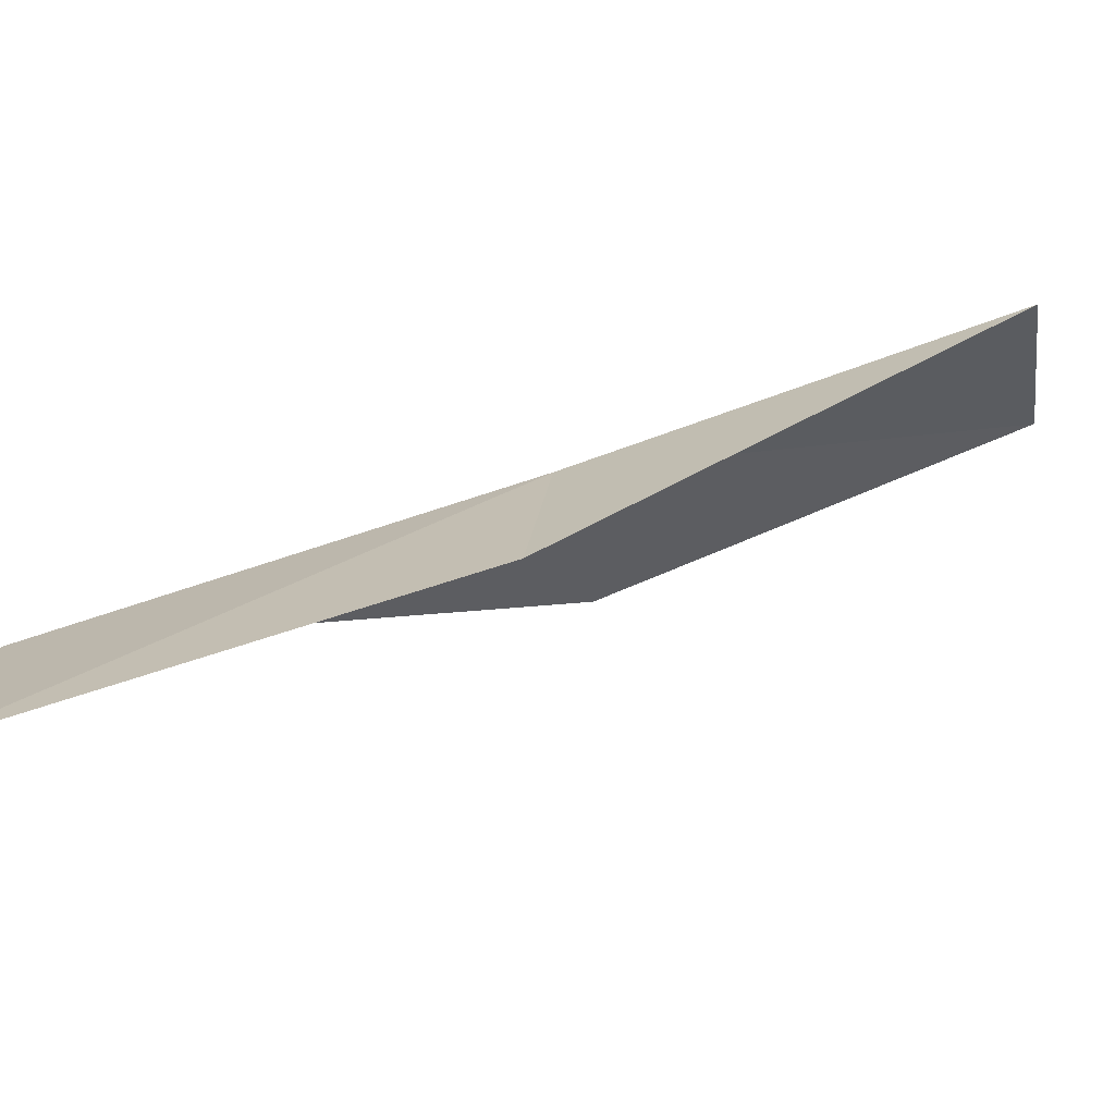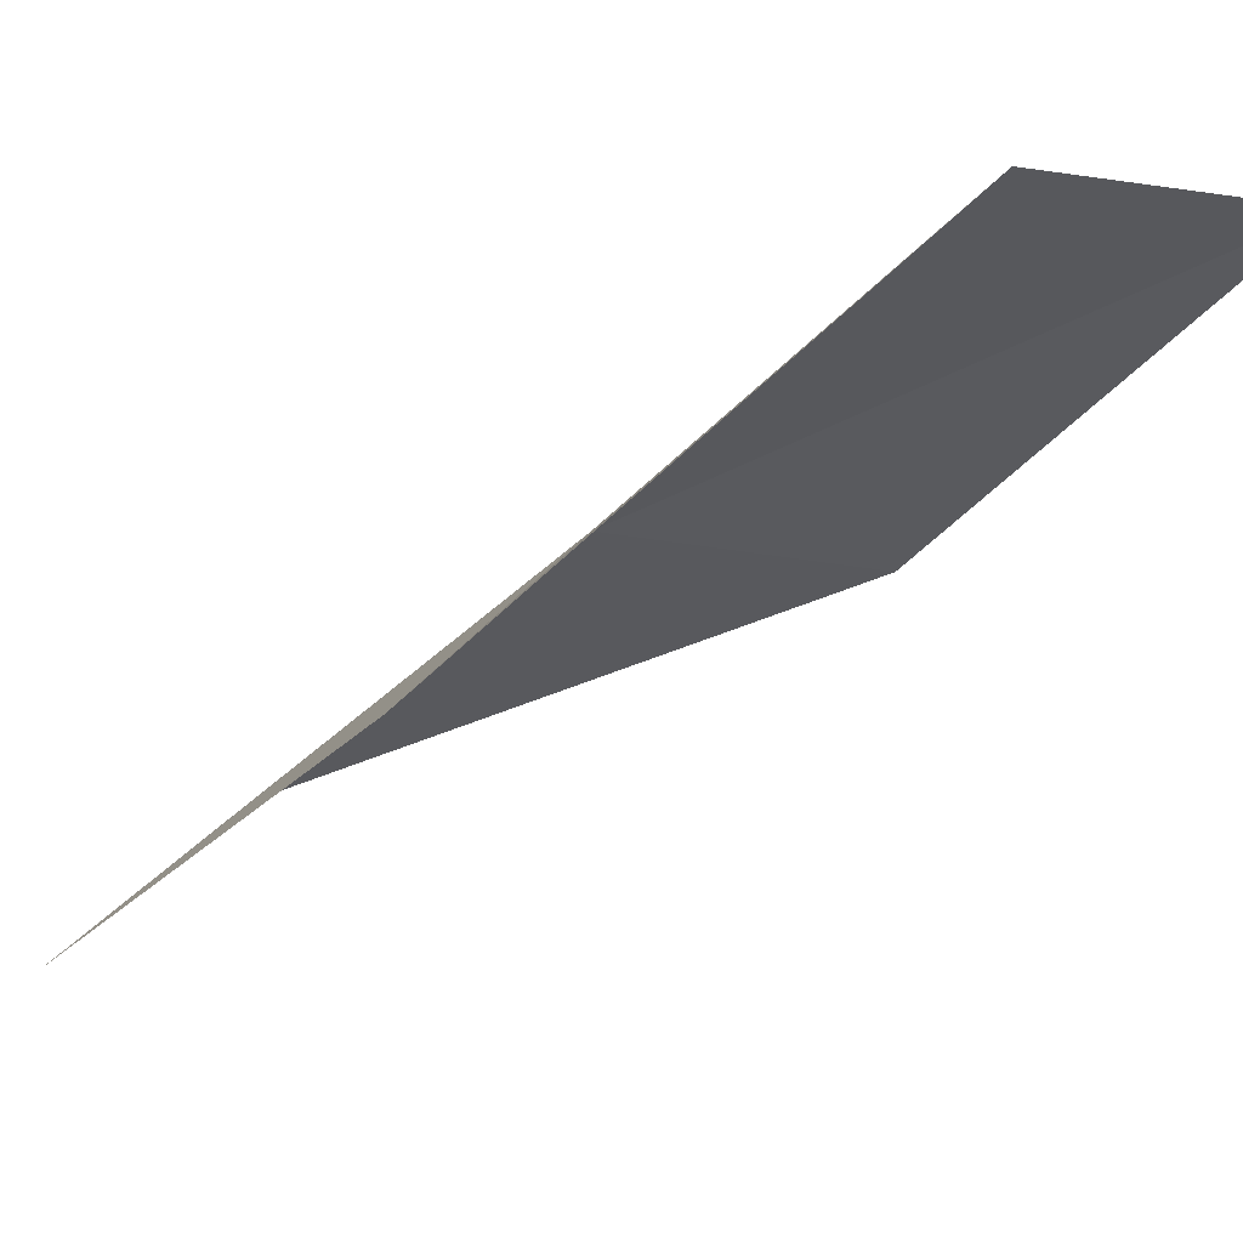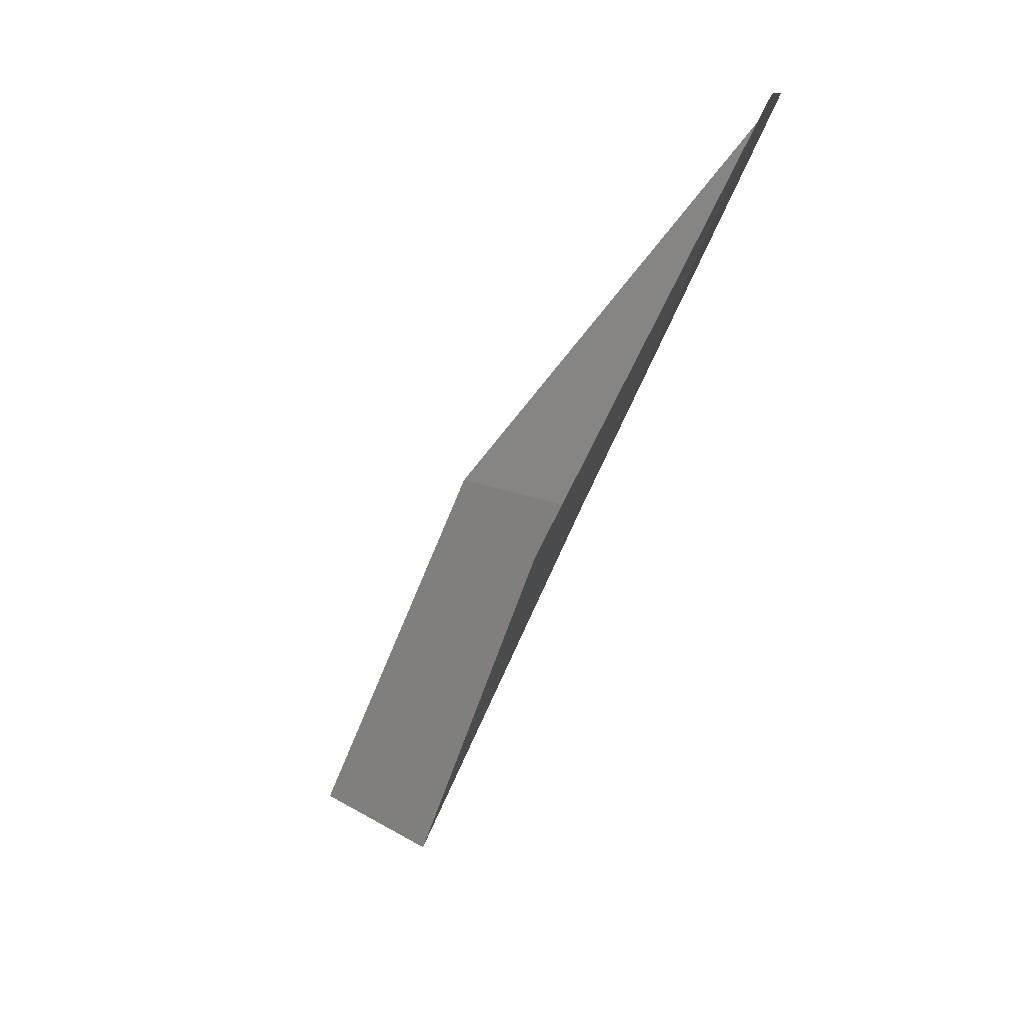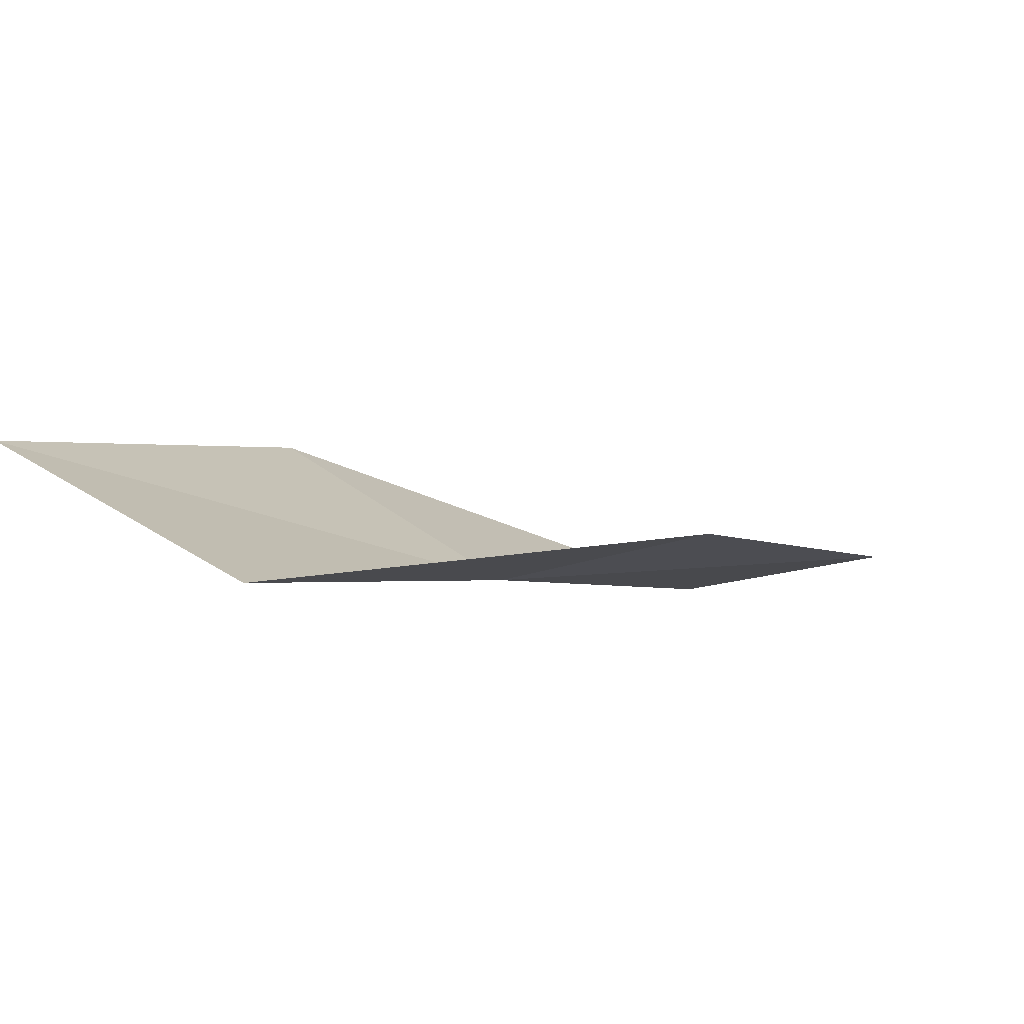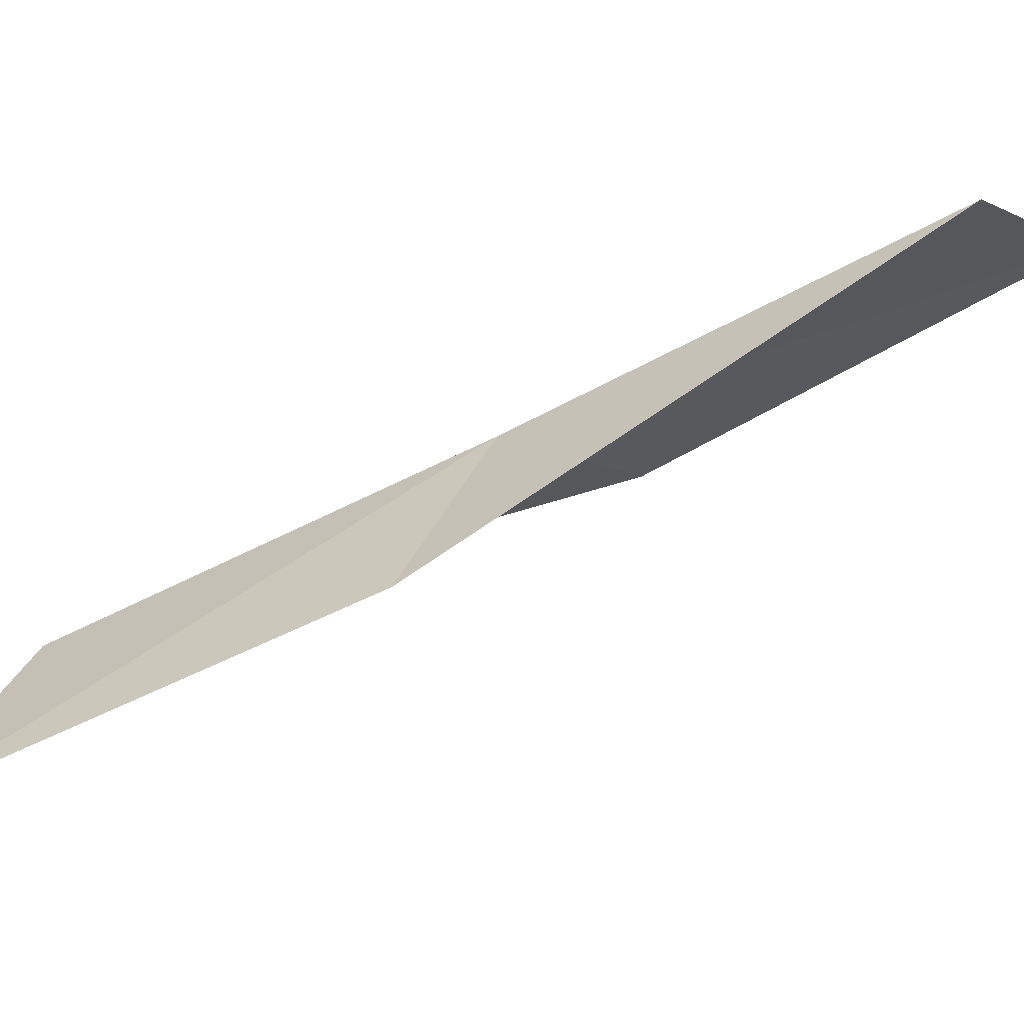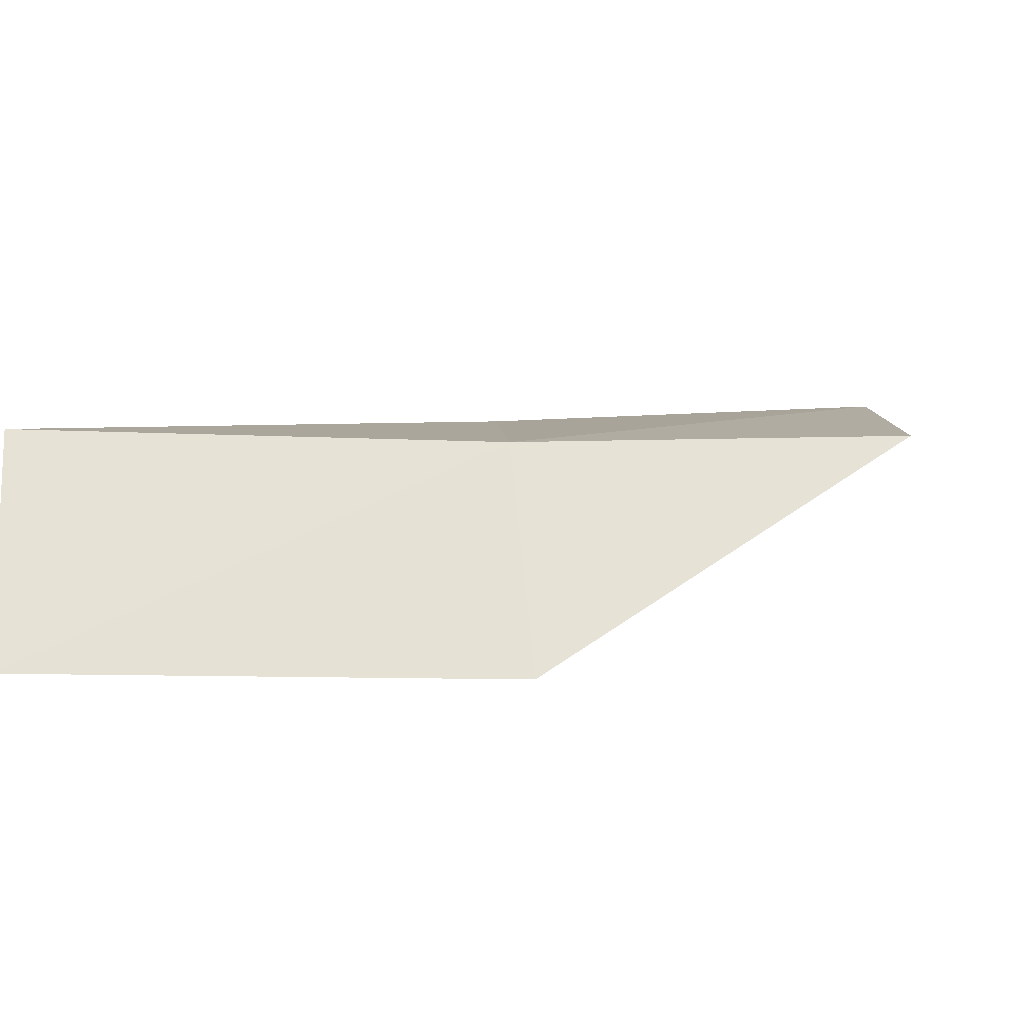
<metadata>
{"format":"obj","ext":"obj","renderer":"f3d","projection":"perspective","resolution":1024,"background":"white","views":[{"elev":-21.9,"azim":-81.8,"up":"+Y"},{"elev":-5.9,"azim":-21.8,"up":"+Y"},{"elev":10.4,"azim":96.7,"up":"+Z"},{"elev":74.1,"azim":-151.5,"up":"+Z"},{"elev":-3.8,"azim":-56.3,"up":"+Y"},{"elev":48.6,"azim":85.1,"up":"+Y"}]}
</metadata>
<code>
v 4.949 -35.95 83.55
v 3.21 -37.48 83.55
v 6.371 -33.85 88.06
v 8.997 -33.92 88.06
v 7.708 -36.16 83.55
v 1.43 -39.51 79.05
v 3.335 -37.99 79.05
f 1 3 2
f 1 5 4
f 1 4 3
f 1 6 7
f 1 2 6
f 1 7 5

</code>
